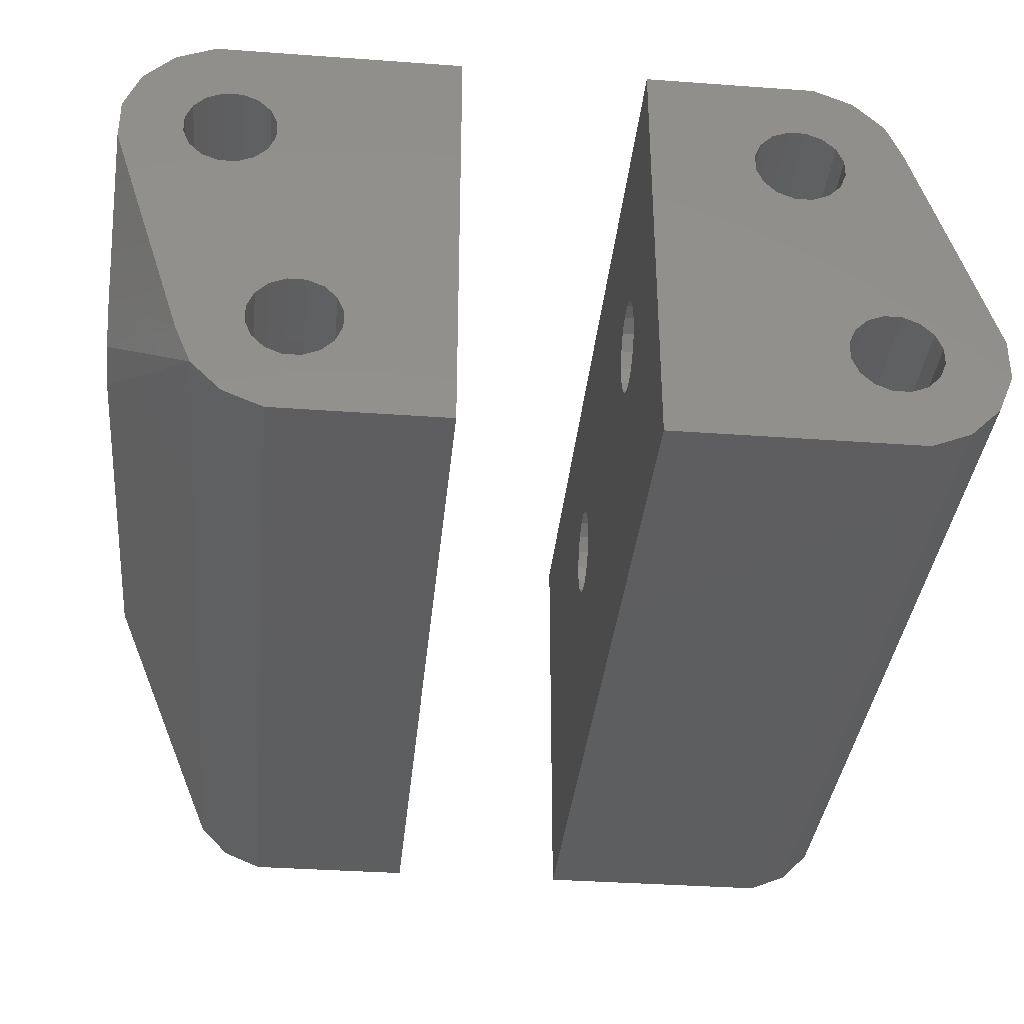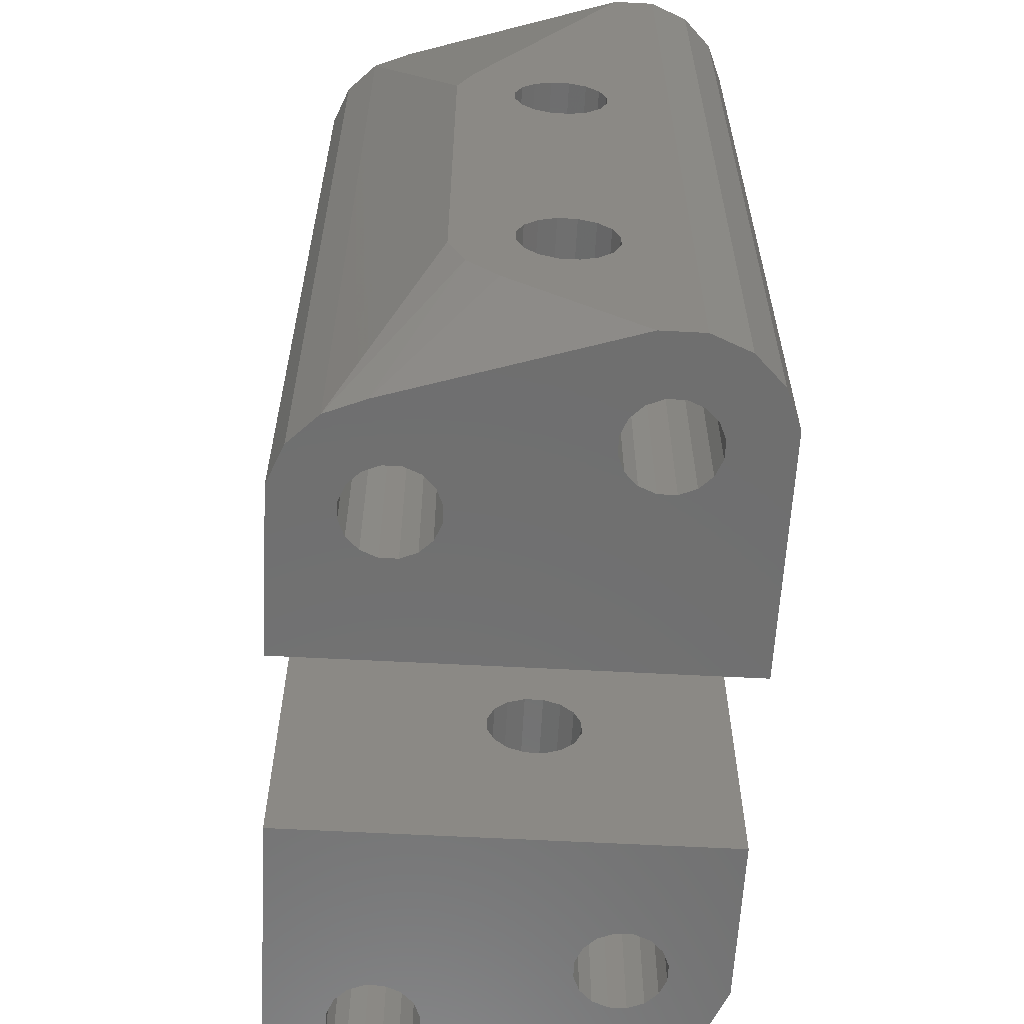
<metadata>
{"format":"stl","ext":"stl","renderer":"f3d","projection":"perspective","resolution":1024,"background":"white","views":[{"elev":-35.4,"azim":174.5,"up":"+Y"},{"elev":-61.1,"azim":86.9,"up":"+Z"}]}
</metadata>
<code>
# stl→obj: 374 verts, 788 faces
v 22.7 -2.5 10.5
v 5 -2.119 11.42
v 22.7 -2.119 11.42
v 5 -2.5 10.5
v 5 -0.4973 12.5
v 22.7 0.4973 12.5
v 22.7 -0.4973 12.5
v 5 0.4973 12.5
v 5 -0.4973 7.5
v 22.7 -0.7534 7.606
v 22.7 -0.4973 7.5
v 5 -0.9567 7.69
v 5 1.416 12.12
v 22.7 1.16 12.23
v 5 0.9567 12.31
v 22.7 1.416 12.12
v 5 -0.9567 12.31
v 22.7 -1.16 12.23
v 5 -1.416 12.12
v 22.7 -1.416 12.12
v 5 0.9567 7.69
v 22.7 1.416 7.881
v 5 1.416 7.881
v 22.7 0.7534 7.606
v 5 0.4973 7.5
v 22.7 0.4973 7.5
v 22.7 -1.416 7.881
v 5 -1.416 7.881
v 5 -2.119 8.584
v 22.7 -2.119 8.584
v 22.7 -2.5 9.503
v 5 -2.5 9.503
v 5 2.5 9.503
v 16.28 2.5 10.5
v 5 2.5 10.5
v 16.28 2.5 9.503
v 17.72 2.5 9.503
v 22.7 2.5 10.5
v 17.72 2.5 10.5
v 22.7 2.5 9.503
v 5 2.119 11.42
v 16.52 2.4 10.74
v 22.7 2.119 11.42
v 17.48 2.4 10.74
v 5 2.119 8.584
v 22.7 2.119 8.584
v 16.52 2.4 9.261
v 17.48 2.4 9.261
v 22.7 -2.5 30.5
v 5 -2.119 31.42
v 22.7 -2.119 31.42
v 5 -2.5 30.5
v 5 2.5 29.5
v 16.28 2.5 30.5
v 5 2.5 30.5
v 16.28 2.5 29.5
v 17.72 2.5 29.5
v 22.7 2.5 30.5
v 17.72 2.5 30.5
v 22.7 2.5 29.5
v 5 -0.4973 32.5
v 22.7 0.4973 32.5
v 22.7 -0.4973 32.5
v 5 0.4973 32.5
v 22.7 -1.416 32.12
v 5 -1.416 32.12
v 5 0.4973 27.5
v 22.7 -0.4973 27.5
v 22.7 0.4973 27.5
v 5 -0.4973 27.5
v 5 0.9567 27.69
v 22.7 1.416 27.88
v 5 1.416 27.88
v 22.7 0.7534 27.61
v 5 -0.9567 27.69
v 22.7 -1.416 27.88
v 22.7 -0.7534 27.61
v 5 -1.416 27.88
v 22.7 -2.5 29.5
v 5 -2.5 29.5
v 5 0.9567 32.31
v 22.7 1.16 32.23
v 5 -0.9567 32.31
v 22.7 -1.16 32.23
v 5 2.119 28.58
v 22.7 2.119 28.58
v 5 1.416 32.12
v 22.7 2.119 31.42
v 22.7 1.416 32.12
v 5 2.119 31.42
v 16.52 2.4 30.74
v 17.48 2.4 30.74
v 16.52 2.4 29.26
v 17.48 2.4 29.26
v 22.7 -2.119 28.58
v 5 -2.119 28.58
v 14.36 -9.735 0
v 13.48 -10.1 48.35
v 14.36 -9.735 48.35
v 13.48 -10.1 0
v 12.52 -5.3 0
v 13.48 -5.3 48.35
v 12.52 -5.3 48.35
v 13.48 -5.3 0
v 15.4 -8.177 0
v 15.4 -7.223 48.35
v 15.4 -7.223 0
v 15.4 -8.177 48.35
v 10.97 -9.059 48.35
v 10.6 -8.177 0
v 10.6 -8.177 48.35
v 10.97 -9.059 0
v 10.6 -7.223 0
v 10.6 -7.223 48.35
v 15.03 -9.059 0
v 15.03 -9.059 48.35
v 15.03 -6.341 48.35
v 15.03 -6.341 0
v 14.36 -5.665 48.35
v 14.36 -5.665 0
v 11.64 -5.665 0
v 11.64 -5.665 48.35
v 10.97 -6.341 0
v 10.97 -6.341 48.35
v 11.64 -9.735 48.35
v 11.64 -9.735 0
v 12.52 -10.1 48.35
v 12.52 -10.1 0
v 18.36 2.765 48.35
v 17.48 2.4 48.35
v 18.36 2.765 0
v 17.48 2.4 0
v 16.52 7.2 0
v 17.48 7.2 48.35
v 16.52 7.2 48.35
v 17.48 7.2 0
v 19.4 4.323 0
v 19.4 5.277 48.35
v 19.4 5.277 0
v 19.4 4.323 48.35
v 14.6 4.323 48.35
v 14.6 5.277 0
v 14.6 5.277 48.35
v 14.6 4.323 0
v 19.03 3.441 0
v 19.03 3.441 48.35
v 19.03 6.159 0
v 18.36 6.835 48.35
v 18.36 6.835 0
v 19.03 6.159 48.35
v 16.52 2.4 0
v 16.52 2.4 48.35
v 14.97 6.159 0
v 14.97 6.159 48.35
v 15.64 6.835 0
v 15.64 6.835 48.35
v 14.97 3.441 48.35
v 14.97 3.441 0
v 15.64 2.765 48.35
v 15.64 2.765 0
v 18.13 10.5 0
v 5 10.5 48.35
v 18.13 10.5 48.35
v 5 10.5 0
v 5 -13.4 0
v 5 -13.4 48.35
v 18.7 -8.834 48.35
v 21.83 8.029 48.35
v 20.23 9.632 48.35
v 22.7 5.934 48.35
v 22.7 3.666 48.35
v 17.83 -10.93 48.35
v 16.23 -12.53 48.35
v 14.13 -13.4 48.35
v 22.7 5.934 0
v 22.7 3.666 0
v 21.83 8.029 0
v 18.7 -8.834 0
v 17.83 -10.93 0
v 16.23 -12.53 0
v 14.13 -13.4 0
v 20.23 9.632 0
v 22.7 -5.7 31.13
v 22.7 -5.7 8.866
v 22.7 -3.229 5.168
v 22.7 -4.832 33.23
v 22.7 -4.832 6.771
v -5 -2.5 10.5
v -22.7 -2.119 11.42
v -5 -2.119 11.42
v -22.7 -2.5 10.5
v -5 -0.4973 12.5
v -22.7 0.4973 12.5
v -5 0.4973 12.5
v -22.7 -0.4973 12.5
v -22.7 -0.7534 7.606
v -5 -0.4973 7.5
v -22.7 -0.4973 7.5
v -5 -0.9567 7.69
v -22.7 1.16 12.23
v -5 1.416 12.12
v -5 0.9567 12.31
v -22.7 1.416 12.12
v -5 -0.9567 12.31
v -22.7 -1.16 12.23
v -22.7 -1.416 12.12
v -5 -1.416 12.12
v -22.7 1.416 7.881
v -5 0.9567 7.69
v -5 1.416 7.881
v -22.7 0.7534 7.606
v -5 0.4973 7.5
v -22.7 0.4973 7.5
v -22.7 -1.416 7.881
v -5 -1.416 7.881
v -22.7 -2.119 8.584
v -5 -2.119 8.584
v -5 -2.5 9.503
v -22.7 -2.5 9.503
v -12.28 2.5 9.503
v -5 2.5 10.5
v -12.28 2.5 10.5
v -5 2.5 9.503
v -22.7 2.5 9.503
v -13.72 2.5 10.5
v -22.7 2.5 10.5
v -13.72 2.5 9.503
v -22.7 2.119 11.42
v -13.48 2.4 10.74
v -5 2.119 11.42
v -12.52 2.4 10.74
v -22.7 2.119 8.584
v -5 2.119 8.584
v -13.48 2.4 9.261
v -12.52 2.4 9.261
v -5 -2.5 30.5
v -22.7 -2.119 31.42
v -5 -2.119 31.42
v -22.7 -2.5 30.5
v -12.28 2.5 29.5
v -5 2.5 30.5
v -12.28 2.5 30.5
v -5 2.5 29.5
v -22.7 2.5 29.5
v -13.72 2.5 30.5
v -22.7 2.5 30.5
v -13.72 2.5 29.5
v -5 -0.4973 32.5
v -22.7 0.4973 32.5
v -5 0.4973 32.5
v -22.7 -0.4973 32.5
v -5 -1.416 32.12
v -22.7 -1.416 32.12
v -22.7 0.4973 27.5
v -5 -0.4973 27.5
v -5 0.4973 27.5
v -22.7 -0.4973 27.5
v -22.7 1.416 27.88
v -5 0.9567 27.69
v -5 1.416 27.88
v -22.7 0.7534 27.61
v -22.7 -1.416 27.88
v -5 -0.9567 27.69
v -22.7 -0.7534 27.61
v -5 -1.416 27.88
v -5 -2.5 29.5
v -22.7 -2.5 29.5
v -5 0.9567 32.31
v -22.7 1.16 32.23
v -5 -0.9567 32.31
v -22.7 -1.16 32.23
v -22.7 2.119 28.58
v -5 2.119 28.58
v -22.7 1.416 32.12
v -5 2.119 31.42
v -5 1.416 32.12
v -22.7 2.119 31.42
v -13.48 2.4 30.74
v -12.52 2.4 30.74
v -13.48 2.4 29.26
v -12.52 2.4 29.26
v -5 -2.119 28.58
v -22.7 -2.119 28.58
v -17.48 -10.1 0
v -18.36 -9.735 48.35
v -17.48 -10.1 48.35
v -18.36 -9.735 0
v -17.48 -5.3 0
v -16.52 -5.3 48.35
v -17.48 -5.3 48.35
v -16.52 -5.3 0
v -19.4 -8.177 48.35
v -19.4 -7.223 0
v -19.4 -7.223 48.35
v -19.4 -8.177 0
v -14.97 -9.059 0
v -14.6 -8.177 48.35
v -14.6 -8.177 0
v -14.97 -9.059 48.35
v -14.6 -7.223 48.35
v -14.6 -7.223 0
v -19.03 -9.059 48.35
v -19.03 -9.059 0
v -19.03 -6.341 0
v -19.03 -6.341 48.35
v -18.36 -5.665 48.35
v -18.36 -5.665 0
v -15.64 -5.665 48.35
v -15.64 -5.665 0
v -14.97 -6.341 48.35
v -14.97 -6.341 0
v -15.64 -9.735 0
v -15.64 -9.735 48.35
v -16.52 -10.1 0
v -16.52 -10.1 48.35
v -14.36 2.765 48.35
v -13.48 2.4 48.35
v -14.36 2.765 0
v -13.48 2.4 0
v -13.48 7.2 0
v -12.52 7.2 48.35
v -13.48 7.2 48.35
v -12.52 7.2 0
v -15.4 4.323 48.35
v -15.4 5.277 0
v -15.4 5.277 48.35
v -15.4 4.323 0
v -10.6 4.323 0
v -10.6 5.277 48.35
v -10.6 5.277 0
v -10.6 4.323 48.35
v -15.03 3.441 48.35
v -15.03 3.441 0
v -15.03 6.159 48.35
v -14.36 6.835 0
v -14.36 6.835 48.35
v -15.03 6.159 0
v -12.52 2.4 0
v -12.52 2.4 48.35
v -10.97 6.159 48.35
v -10.97 6.159 0
v -11.64 6.835 48.35
v -11.64 6.835 0
v -10.97 3.441 0
v -10.97 3.441 48.35
v -11.64 2.765 0
v -11.64 2.765 48.35
v -5 10.5 0
v -14.13 10.5 48.35
v -5 10.5 48.35
v -14.13 10.5 0
v -5 -13.4 0
v -18.13 -13.4 0
v -20.23 -12.53 0
v -21.83 -10.93 0
v -16.23 9.632 0
v -18.7 5.934 0
v -17.83 8.029 0
v -22.7 -6.566 0
v -22.7 -8.834 0
v -18.13 -13.4 48.35
v -20.23 -12.53 48.35
v -18.7 5.934 48.35
v -16.23 9.632 48.35
v -17.83 8.029 48.35
v -22.7 -6.566 48.35
v -22.7 -8.834 48.35
v -21.83 -10.93 48.35
v -5 -13.4 48.35
v -22.7 4.832 33.23
v -22.7 5.7 31.13
v -22.7 4.832 6.771
v -22.7 3.229 5.168
v -22.7 5.7 8.866
f 1 2 3
f 2 1 4
f 5 6 7
f 6 5 8
f 9 10 11
f 10 9 12
f 13 14 15
f 14 13 16
f 17 7 18
f 7 17 5
f 3 19 20
f 19 3 2
f 21 22 23
f 22 21 24
f 25 24 21
f 24 25 26
f 25 11 26
f 11 25 9
f 12 27 10
f 27 12 28
f 27 29 30
f 29 27 28
f 31 4 1
f 4 31 32
f 15 6 8
f 6 15 14
f 19 18 20
f 18 19 17
f 33 34 35
f 34 33 36
f 37 38 39
f 38 37 40
f 41 42 43
f 34 41 35
f 41 34 42
f 44 43 42
f 39 43 44
f 43 39 38
f 45 36 33
f 46 47 45
f 36 45 47
f 46 37 48
f 47 46 48
f 37 46 40
f 23 46 45
f 46 23 22
f 41 16 13
f 16 41 43
f 30 32 31
f 32 30 29
f 49 50 51
f 50 49 52
f 53 54 55
f 54 53 56
f 57 58 59
f 58 57 60
f 61 62 63
f 62 61 64
f 50 65 51
f 65 50 66
f 67 68 69
f 68 67 70
f 71 72 73
f 72 71 74
f 67 74 71
f 74 67 69
f 75 76 77
f 76 75 78
f 79 52 49
f 52 79 80
f 81 62 64
f 62 81 82
f 83 63 84
f 63 83 61
f 66 84 65
f 84 66 83
f 85 72 86
f 72 85 73
f 87 88 89
f 88 87 90
f 90 91 88
f 54 90 55
f 90 54 91
f 92 88 91
f 59 88 92
f 88 59 58
f 70 77 68
f 77 70 75
f 85 56 53
f 86 93 85
f 56 85 93
f 86 57 94
f 93 86 94
f 57 86 60
f 87 82 81
f 82 87 89
f 78 95 76
f 95 78 96
f 95 80 79
f 80 95 96
f 97 98 99
f 98 97 100
f 101 102 103
f 102 101 104
f 105 106 107
f 106 105 108
f 109 110 111
f 110 109 112
f 111 113 114
f 113 111 110
f 115 108 105
f 108 115 116
f 97 116 115
f 116 97 99
f 107 117 118
f 117 107 106
f 104 119 102
f 119 104 120
f 118 119 120
f 119 118 117
f 121 103 122
f 103 121 101
f 114 123 124
f 123 114 113
f 124 121 122
f 121 124 123
f 125 112 109
f 112 125 126
f 100 127 98
f 127 100 128
f 128 125 127
f 125 128 126
f 129 92 130
f 129 59 92
f 129 57 59
f 57 44 94
f 131 57 129
f 57 39 44
f 57 131 39
f 39 131 37
f 131 48 37
f 48 131 132
f 133 134 135
f 134 133 136
f 137 138 139
f 138 137 140
f 141 142 143
f 142 141 144
f 145 140 137
f 140 145 146
f 131 146 145
f 146 131 129
f 147 148 149
f 148 147 150
f 136 148 134
f 148 136 149
f 139 150 147
f 150 139 138
f 44 93 94
f 93 44 42
f 132 47 48
f 47 132 151
f 92 152 130
f 152 92 91
f 143 153 154
f 153 143 142
f 155 135 156
f 135 155 133
f 157 144 141
f 144 157 158
f 154 155 156
f 155 154 153
f 159 158 157
f 158 159 160
f 91 159 152
f 54 159 91
f 56 159 54
f 42 56 93
f 34 56 42
f 160 56 34
f 160 34 36
f 160 47 151
f 56 160 159
f 47 160 36
f 161 162 163
f 162 161 164
f 41 53 35
f 41 85 53
f 13 85 41
f 13 73 85
f 15 73 13
f 15 71 73
f 8 71 15
f 8 67 71
f 5 67 8
f 5 70 67
f 17 70 5
f 17 75 70
f 19 75 17
f 19 78 75
f 2 78 19
f 2 96 78
f 165 2 4
f 2 165 96
f 35 164 33
f 164 45 33
f 164 23 45
f 164 21 23
f 164 25 21
f 164 9 25
f 165 9 164
f 9 165 12
f 165 4 32
f 96 165 80
f 166 80 165
f 29 165 32
f 28 165 29
f 12 165 28
f 53 164 35
f 164 53 162
f 55 162 53
f 90 162 55
f 87 162 90
f 81 162 87
f 64 162 81
f 61 162 64
f 166 61 83
f 166 83 66
f 166 66 50
f 61 166 162
f 52 166 50
f 80 166 52
f 167 117 106
f 103 159 157
f 122 157 141
f 152 119 117
f 168 150 138
f 169 148 150
f 163 148 169
f 163 134 148
f 163 135 134
f 163 156 135
f 162 156 163
f 162 141 143
f 152 102 119
f 159 103 102
f 157 122 103
f 141 162 122
f 122 162 124
f 166 114 162
f 124 162 114
f 154 162 143
f 156 162 154
f 138 170 168
f 150 168 169
f 170 138 171
f 140 171 138
f 146 171 140
f 129 171 146
f 171 129 167
f 130 167 129
f 117 167 130
f 117 130 152
f 108 167 106
f 102 152 159
f 167 108 172
f 116 172 108
f 172 116 173
f 99 173 116
f 99 174 173
f 98 174 99
f 127 174 98
f 125 174 127
f 166 125 109
f 125 166 174
f 111 166 109
f 114 166 111
f 139 175 176
f 175 139 177
f 139 176 137
f 176 145 137
f 131 176 178
f 176 131 145
f 105 178 179
f 118 178 107
f 132 178 118
f 115 179 180
f 178 132 131
f 178 105 107
f 179 115 105
f 180 97 115
f 181 97 180
f 181 100 97
f 181 128 100
f 181 126 128
f 165 126 181
f 110 165 113
f 112 165 110
f 126 165 112
f 147 177 139
f 177 147 182
f 149 182 147
f 149 161 182
f 136 161 149
f 133 161 136
f 155 161 133
f 164 155 153
f 121 158 101
f 158 121 144
f 164 144 121
f 164 121 123
f 164 123 113
f 164 113 165
f 144 164 142
f 155 164 161
f 142 164 153
f 120 132 118
f 132 120 151
f 104 151 120
f 151 104 160
f 160 101 158
f 101 160 104
f 165 174 166
f 174 165 181
f 170 177 168
f 177 170 175
f 179 183 172
f 183 179 184
f 181 173 174
f 173 181 180
f 167 172 183
f 173 179 172
f 179 173 180
f 182 163 169
f 163 182 161
f 168 182 169
f 182 168 177
f 185 178 176
f 86 38 60
f 86 43 38
f 72 43 86
f 72 16 43
f 72 14 16
f 74 14 72
f 6 74 69
f 74 6 14
f 68 6 69
f 68 7 6
f 77 7 68
f 77 18 7
f 76 18 77
f 76 20 18
f 95 20 76
f 95 3 20
f 183 95 79
f 95 183 3
f 89 170 171
f 170 60 175
f 170 58 60
f 170 88 58
f 170 89 88
f 171 82 89
f 171 62 82
f 171 63 62
f 186 63 171
f 63 186 84
f 84 186 65
f 65 186 51
f 183 79 49
f 184 3 183
f 1 184 31
f 51 186 49
f 183 49 186
f 3 184 1
f 187 31 184
f 31 187 185
f 38 175 60
f 40 175 38
f 46 175 40
f 22 175 46
f 175 22 176
f 24 176 22
f 26 176 24
f 185 26 11
f 185 11 10
f 185 10 27
f 185 27 30
f 26 185 176
f 185 30 31
f 184 179 187
f 187 178 185
f 187 179 178
f 171 167 186
f 186 167 183
f 188 189 190
f 189 188 191
f 192 193 194
f 193 192 195
f 196 197 198
f 197 196 199
f 200 201 202
f 201 200 203
f 195 204 205
f 204 195 192
f 190 206 207
f 206 190 189
f 208 209 210
f 209 208 211
f 211 212 209
f 212 211 213
f 213 197 212
f 197 213 198
f 214 199 196
f 199 214 215
f 215 216 217
f 216 215 214
f 218 191 188
f 191 218 219
f 193 202 194
f 202 193 200
f 205 207 206
f 207 205 204
f 220 221 222
f 221 220 223
f 224 225 226
f 225 224 227
f 228 229 230
f 225 228 226
f 228 225 229
f 231 230 229
f 222 230 231
f 230 222 221
f 232 227 224
f 233 234 232
f 227 232 234
f 233 220 235
f 234 233 235
f 220 233 223
f 208 233 232
f 233 208 210
f 228 201 203
f 201 228 230
f 217 219 218
f 219 217 216
f 236 237 238
f 237 236 239
f 240 241 242
f 241 240 243
f 244 245 246
f 245 244 247
f 248 249 250
f 249 248 251
f 237 252 238
f 252 237 253
f 254 255 256
f 255 254 257
f 258 259 260
f 259 258 261
f 261 256 259
f 256 261 254
f 262 263 264
f 263 262 265
f 266 239 236
f 239 266 267
f 249 268 250
f 268 249 269
f 251 270 271
f 270 251 248
f 271 252 253
f 252 271 270
f 272 260 273
f 260 272 258
f 274 275 276
f 275 274 277
f 277 278 275
f 245 277 246
f 277 245 278
f 279 275 278
f 242 275 279
f 275 242 241
f 264 255 257
f 255 264 263
f 272 247 244
f 273 280 272
f 247 272 280
f 273 240 281
f 280 273 281
f 240 273 243
f 269 276 268
f 276 269 274
f 262 282 265
f 282 262 283
f 282 267 266
f 267 282 283
f 284 285 286
f 285 284 287
f 288 289 290
f 289 288 291
f 292 293 294
f 293 292 295
f 296 297 298
f 297 296 299
f 298 300 301
f 300 298 297
f 302 295 292
f 295 302 303
f 287 302 285
f 302 287 303
f 294 304 305
f 304 294 293
f 304 306 305
f 306 304 307
f 291 308 289
f 308 291 309
f 301 310 311
f 310 301 300
f 311 308 309
f 308 311 310
f 307 290 306
f 290 307 288
f 312 299 296
f 299 312 313
f 314 286 315
f 286 314 284
f 312 315 313
f 315 312 314
f 278 316 317
f 245 316 278
f 247 316 245
f 229 247 280
f 225 247 229
f 318 247 225
f 318 225 227
f 318 234 319
f 247 318 316
f 234 318 227
f 320 321 322
f 321 320 323
f 324 325 326
f 325 324 327
f 328 329 330
f 329 328 331
f 332 327 324
f 327 332 333
f 316 333 332
f 333 316 318
f 334 335 336
f 335 334 337
f 335 322 336
f 322 335 320
f 326 337 334
f 337 326 325
f 231 280 281
f 280 231 229
f 338 234 235
f 234 338 319
f 279 317 339
f 317 279 278
f 330 340 341
f 340 330 329
f 323 342 321
f 342 323 343
f 344 331 328
f 331 344 345
f 341 342 343
f 342 341 340
f 346 345 344
f 345 346 347
f 347 279 339
f 347 242 279
f 347 240 242
f 240 231 281
f 346 240 347
f 240 222 231
f 240 346 222
f 222 346 220
f 346 235 220
f 235 346 338
f 348 349 350
f 349 348 351
f 352 328 348
f 352 344 328
f 352 346 344
f 301 346 352
f 311 346 301
f 346 311 338
f 301 352 298
f 352 296 298
f 352 312 296
f 353 312 352
f 312 353 314
f 314 353 284
f 353 287 284
f 354 287 353
f 287 354 303
f 303 355 295
f 355 303 354
f 330 348 328
f 341 348 330
f 343 348 341
f 351 343 323
f 351 323 320
f 343 351 348
f 335 351 320
f 356 335 337
f 356 337 325
f 335 356 351
f 327 356 325
f 357 333 288
f 333 357 327
f 358 327 357
f 357 288 307
f 327 358 356
f 359 307 304
f 359 304 293
f 360 295 355
f 295 360 293
f 293 360 359
f 307 359 357
f 309 338 311
f 338 309 319
f 291 319 309
f 319 291 318
f 318 288 333
f 288 318 291
f 354 361 362
f 361 354 353
f 347 310 300
f 290 316 332
f 363 332 324
f 317 308 310
f 331 350 329
f 350 340 329
f 350 342 340
f 349 342 350
f 342 349 321
f 321 349 322
f 349 336 322
f 364 336 349
f 336 364 334
f 363 324 326
f 365 334 364
f 334 365 326
f 332 363 290
f 317 289 308
f 326 365 363
f 316 290 289
f 290 363 306
f 366 306 363
f 306 366 305
f 367 292 294
f 305 366 294
f 367 294 366
f 292 368 362
f 292 367 368
f 350 331 369
f 345 369 331
f 347 369 345
f 310 347 339
f 310 339 317
f 289 317 316
f 347 300 369
f 297 369 300
f 299 369 297
f 313 369 299
f 361 313 315
f 361 315 286
f 313 361 369
f 285 361 286
f 362 285 302
f 362 302 292
f 285 362 361
f 353 369 361
f 369 353 352
f 273 221 243
f 273 230 221
f 260 230 273
f 260 201 230
f 259 201 260
f 259 202 201
f 256 202 259
f 256 194 202
f 255 194 256
f 255 192 194
f 263 192 255
f 263 204 192
f 265 204 263
f 265 207 204
f 282 207 265
f 282 190 207
f 352 282 266
f 282 352 190
f 243 350 241
f 350 275 241
f 350 276 275
f 350 268 276
f 350 250 268
f 350 248 250
f 369 248 350
f 248 369 270
f 270 369 252
f 369 266 236
f 190 352 188
f 266 369 352
f 238 369 236
f 252 369 238
f 350 243 348
f 221 348 243
f 223 348 221
f 233 348 223
f 210 348 233
f 209 348 210
f 212 348 209
f 197 348 212
f 352 197 199
f 352 199 215
f 197 352 348
f 217 352 215
f 218 352 217
f 188 352 218
f 363 365 370
f 351 364 349
f 364 351 356
f 272 371 228
f 371 272 244
f 203 272 228
f 203 258 272
f 200 258 203
f 200 261 258
f 193 261 200
f 193 254 261
f 195 254 193
f 195 257 254
f 195 264 257
f 205 264 195
f 262 205 206
f 205 262 264
f 189 262 206
f 189 283 262
f 191 283 189
f 283 191 267
f 372 232 224
f 373 208 232
f 373 211 208
f 373 213 211
f 373 198 213
f 359 198 373
f 198 359 196
f 360 191 219
f 191 360 267
f 216 360 219
f 360 216 359
f 214 359 216
f 196 359 214
f 224 374 372
f 228 374 226
f 232 372 373
f 374 224 226
f 374 228 371
f 246 371 244
f 371 246 370
f 277 370 246
f 274 370 277
f 269 370 274
f 249 370 269
f 366 249 251
f 249 366 370
f 271 366 251
f 253 366 271
f 367 253 237
f 367 237 239
f 367 267 360
f 267 367 239
f 253 367 366
f 356 371 364
f 371 356 374
f 355 367 360
f 367 355 368
f 358 357 373
f 365 364 371
f 365 371 370
f 363 370 366
f 354 368 355
f 368 354 362
f 356 358 374
f 373 357 359
f 372 358 373
f 374 358 372

</code>
